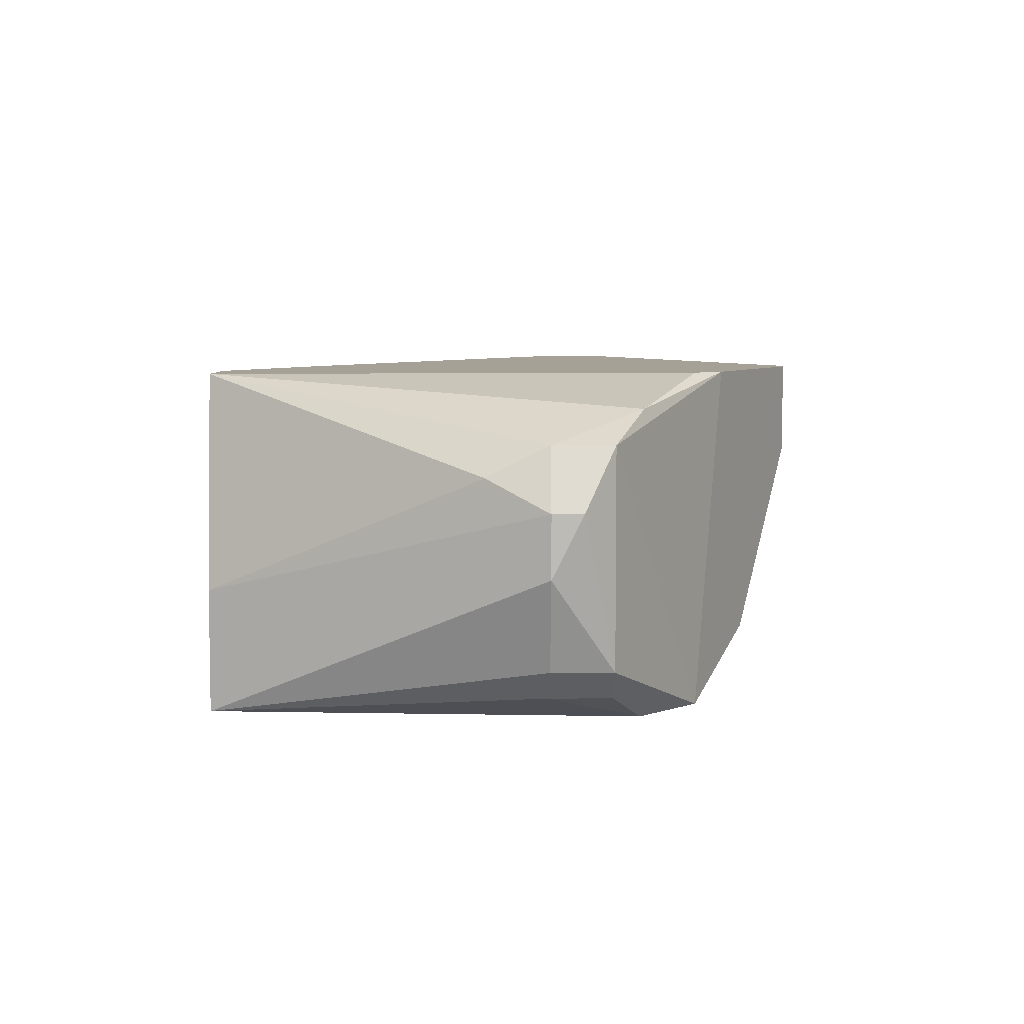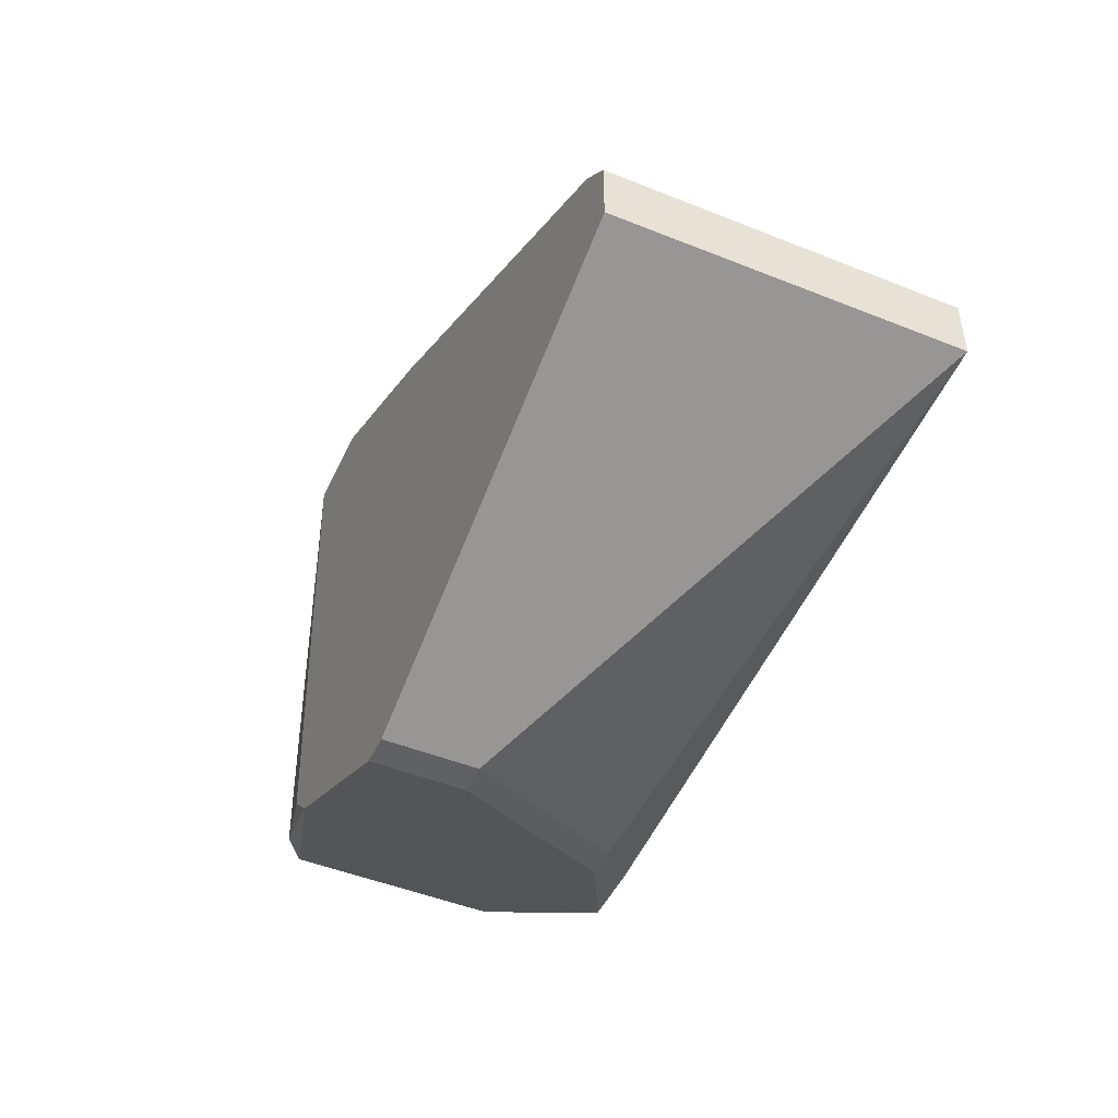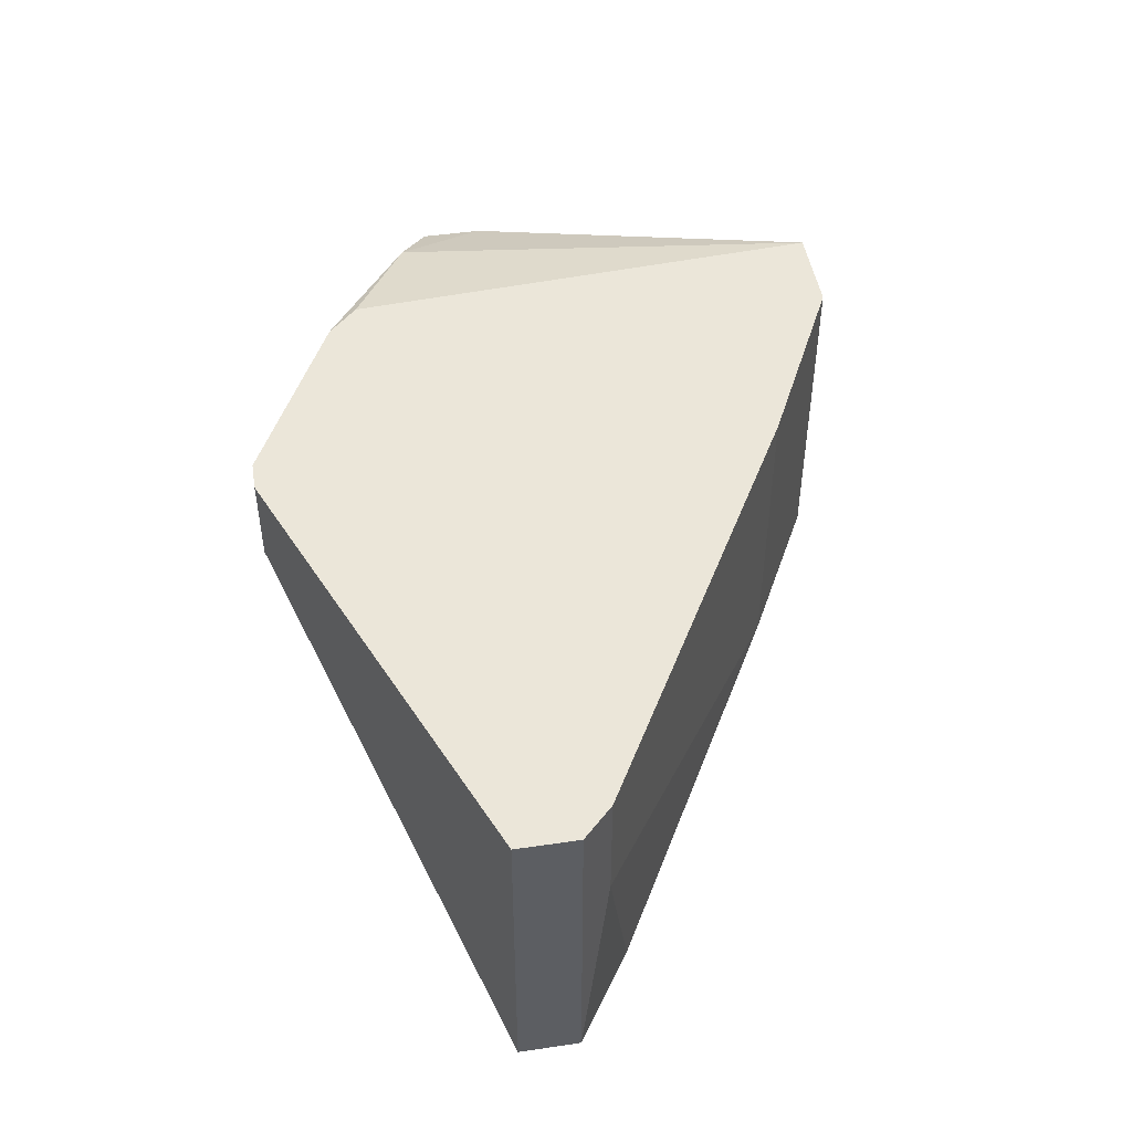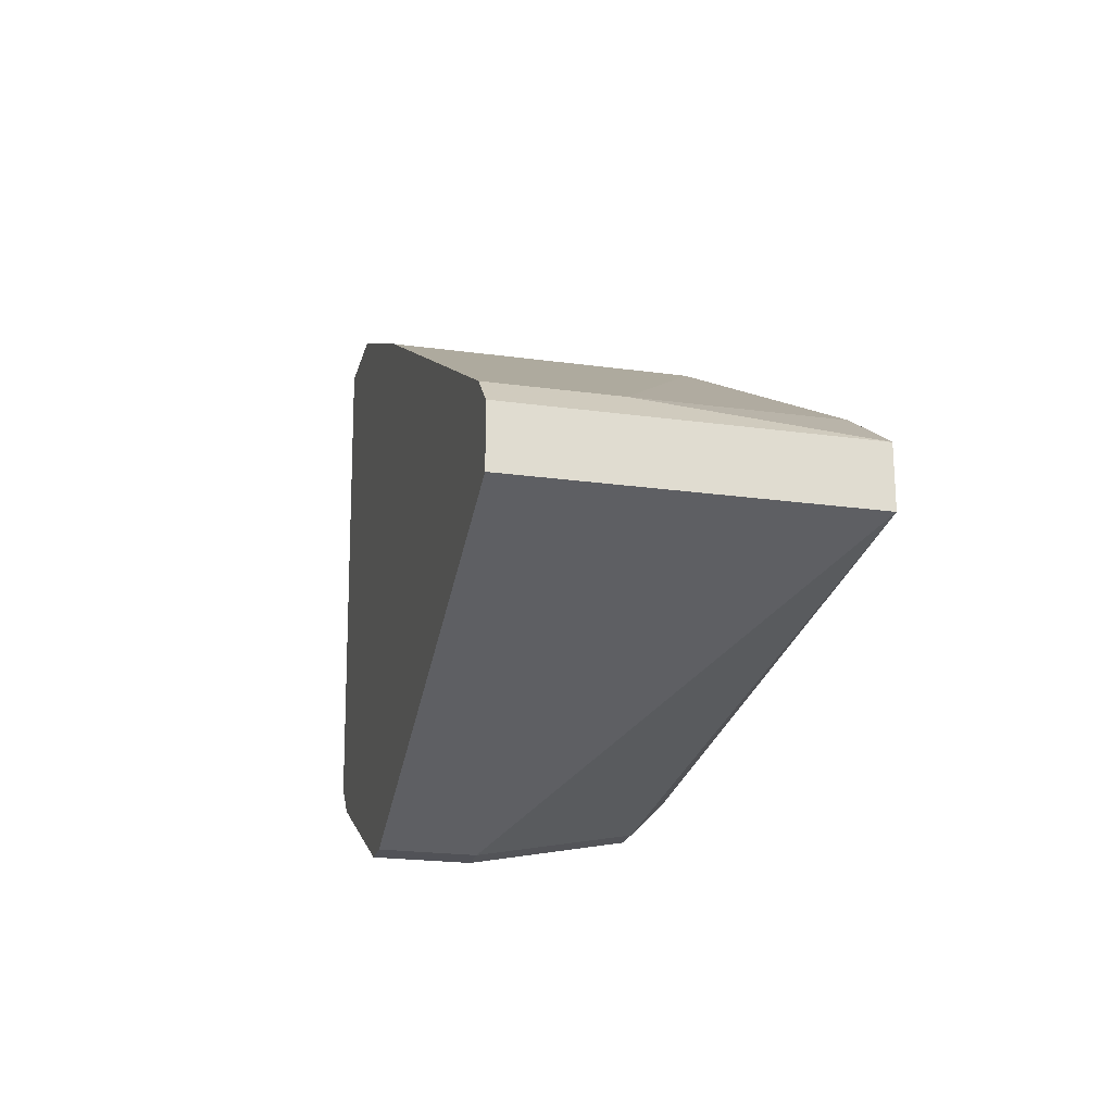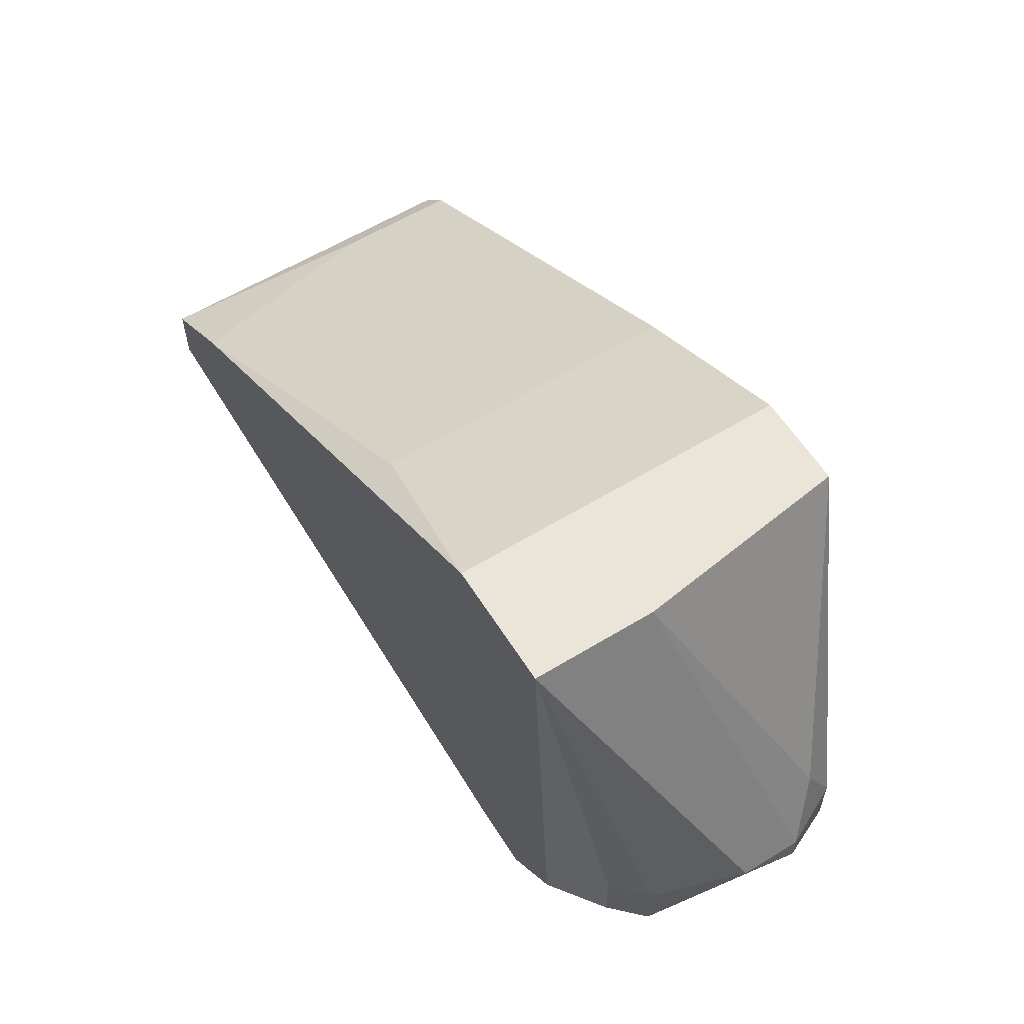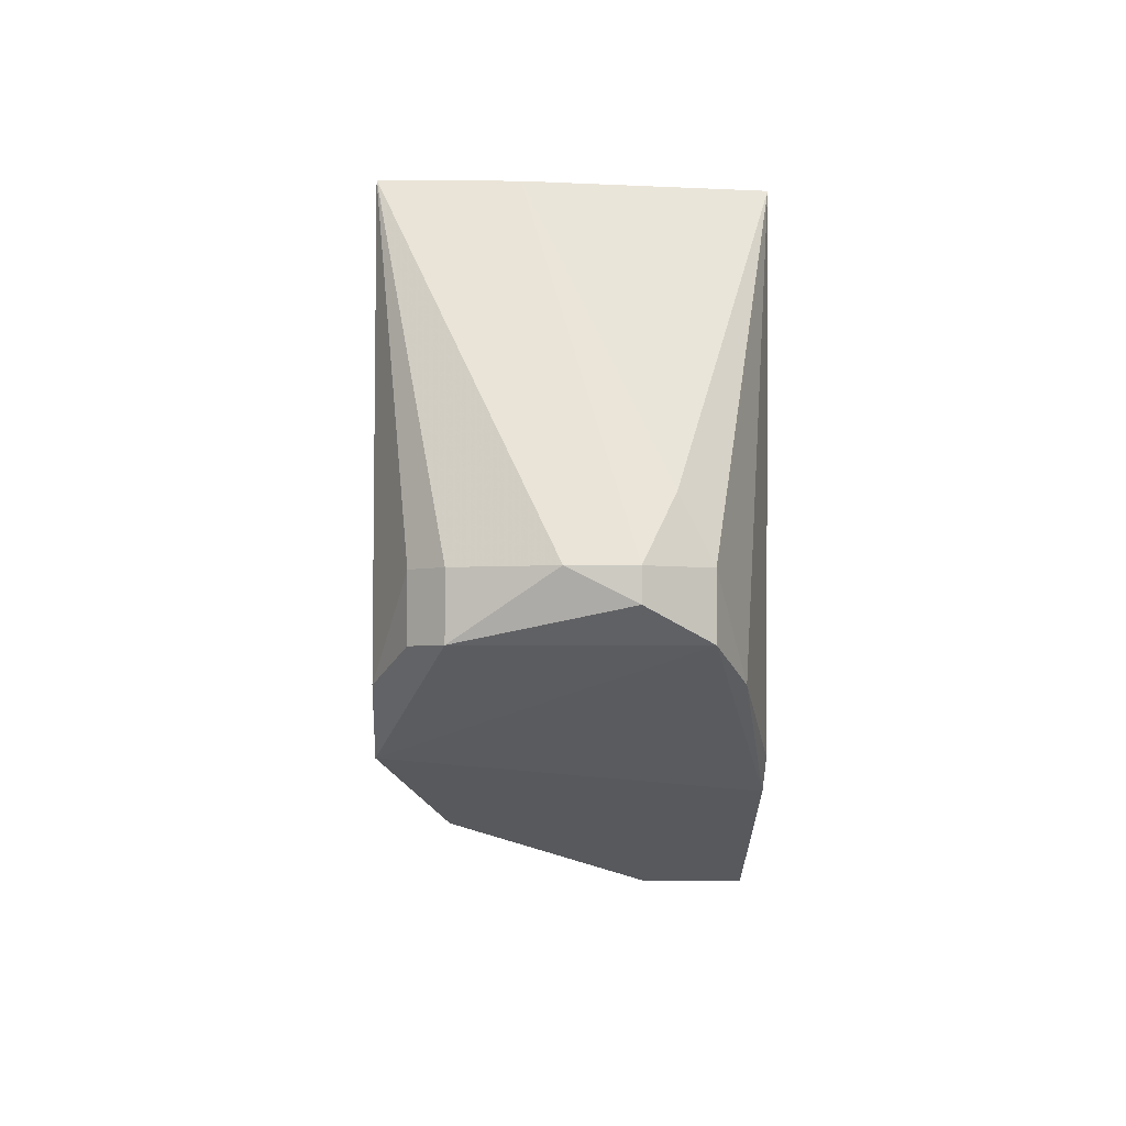
<metadata>
{"format":"obj","ext":"obj","renderer":"f3d","projection":"perspective","resolution":1024,"background":"white","views":[{"elev":6.0,"azim":-90.7,"up":"+Z"},{"elev":-47.5,"azim":65.6,"up":"+Y"},{"elev":47.8,"azim":80.6,"up":"+Z"},{"elev":-21.6,"azim":76.3,"up":"+Y"},{"elev":59.3,"azim":-122.1,"up":"+Y"},{"elev":-3.6,"azim":-91.9,"up":"+Y"}]}
</metadata>
<code>
v 0.03436 -0.04231 -0.02875
v 0.03436 -0.04231 -0.02204
v 0.03436 -0.004271 -0.04441
v 0.03436 -0.004271 -0.02204
v 0.000799 -0.0244 -0.03099
v 0.000799 -0.02217 -0.03546
v 0.000799 -0.02217 -0.03099
v 0.01646 -0.03335 -0.02204
v 0.02094 0.002444 -0.04665
v 0.02094 0.002444 -0.02204
v 0.02541 -0.03783 -0.04217
v 0.03213 -0.04231 -0.02875
v 0.03213 -0.04231 -0.02204
v 0.00304 -0.02217 -0.04217
v 0.00304 -0.02217 -0.02651
v 0.00304 -0.02664 -0.04217
v 0.00304 -0.02664 -0.02651
v 0.00304 -0.0177 -0.02875
v 0.007515 -0.02888 -0.02428
v 0.01199 0.002444 -0.04665
v 0.01199 0.002444 -0.0377
v 0.01423 -0.03335 -0.04665
v 0.01423 0.002444 -0.02204
v 0.0187 -0.03335 -0.04665
v 0.0187 -0.03559 -0.02204
v 0.02318 -0.03783 -0.04217
v 0.005281 -0.02217 -0.04441
v 0.005281 -0.02664 -0.04441
v 0.06121 -0.01993 -0.04665
v 0.009756 -0.02888 -0.04665
v 0.06569 -0.02217 -0.02204
v 0.06569 -0.02217 -0.03099
v 0.06793 -0.0244 -0.04665
v 0.06793 -0.0244 -0.02204
v 0.06793 -0.02888 -0.04665
v 0.06793 -0.02888 -0.02204
f 14 20 27
f 10 4 9
f 4 10 36
f 36 10 8
f 9 33 22
f 10 9 20
f 9 22 20
f 33 36 35
f 22 33 35
f 8 10 23
f 10 20 23
f 36 8 2
f 35 36 2
f 4 36 31
f 9 4 3
f 4 31 3
f 22 17 16
f 2 8 25
f 17 22 25
f 20 7 21
f 23 20 21
f 7 20 6
f 33 9 29
f 9 3 29
f 2 12 1
f 35 2 1
f 12 11 1
f 11 35 1
f 8 23 19
f 25 8 19
f 17 25 19
f 20 22 30
f 16 28 30
f 22 16 30
f 28 16 14
f 6 20 14
f 16 6 14
f 36 33 34
f 33 31 34
f 31 36 34
f 21 7 18
f 23 21 18
f 7 17 15
f 19 23 15
f 17 19 15
f 18 7 15
f 23 18 15
f 31 33 32
f 3 31 32
f 33 29 32
f 29 3 32
f 17 7 5
f 16 17 5
f 7 6 5
f 6 16 5
f 22 12 13
f 12 2 13
f 25 22 13
f 2 25 13
f 22 35 24
f 11 22 24
f 35 11 24
f 12 22 26
f 11 12 26
f 22 11 26
f 30 28 27
f 20 30 27
f 28 14 27

</code>
